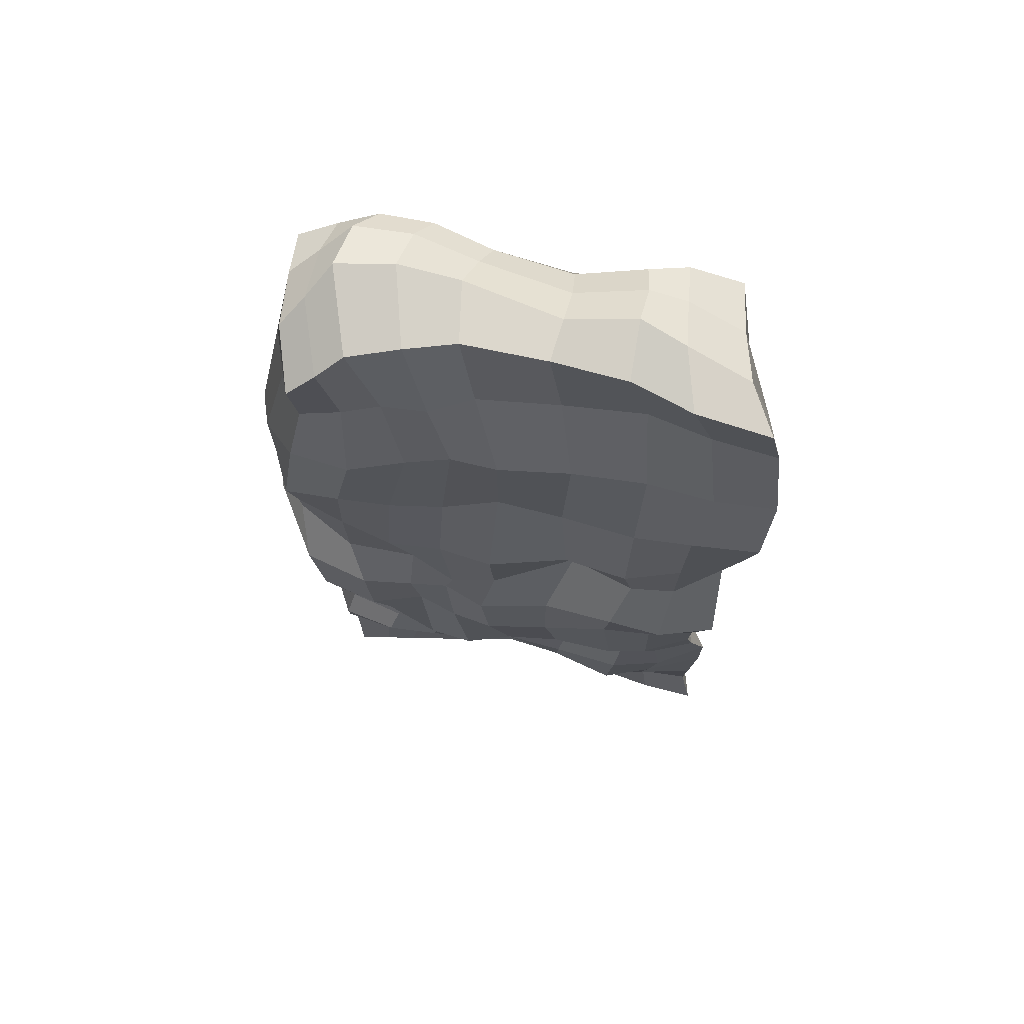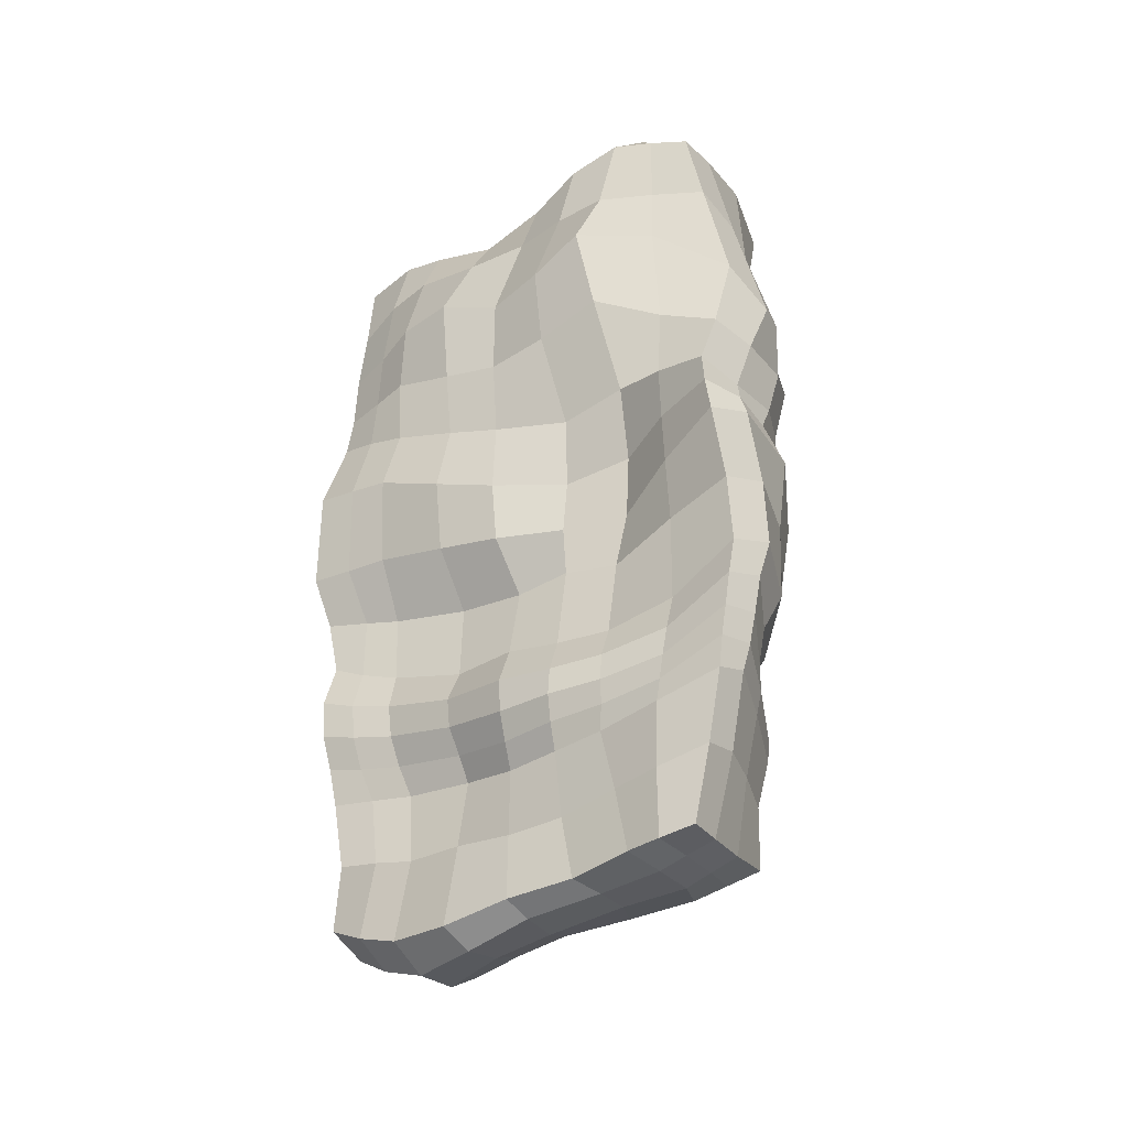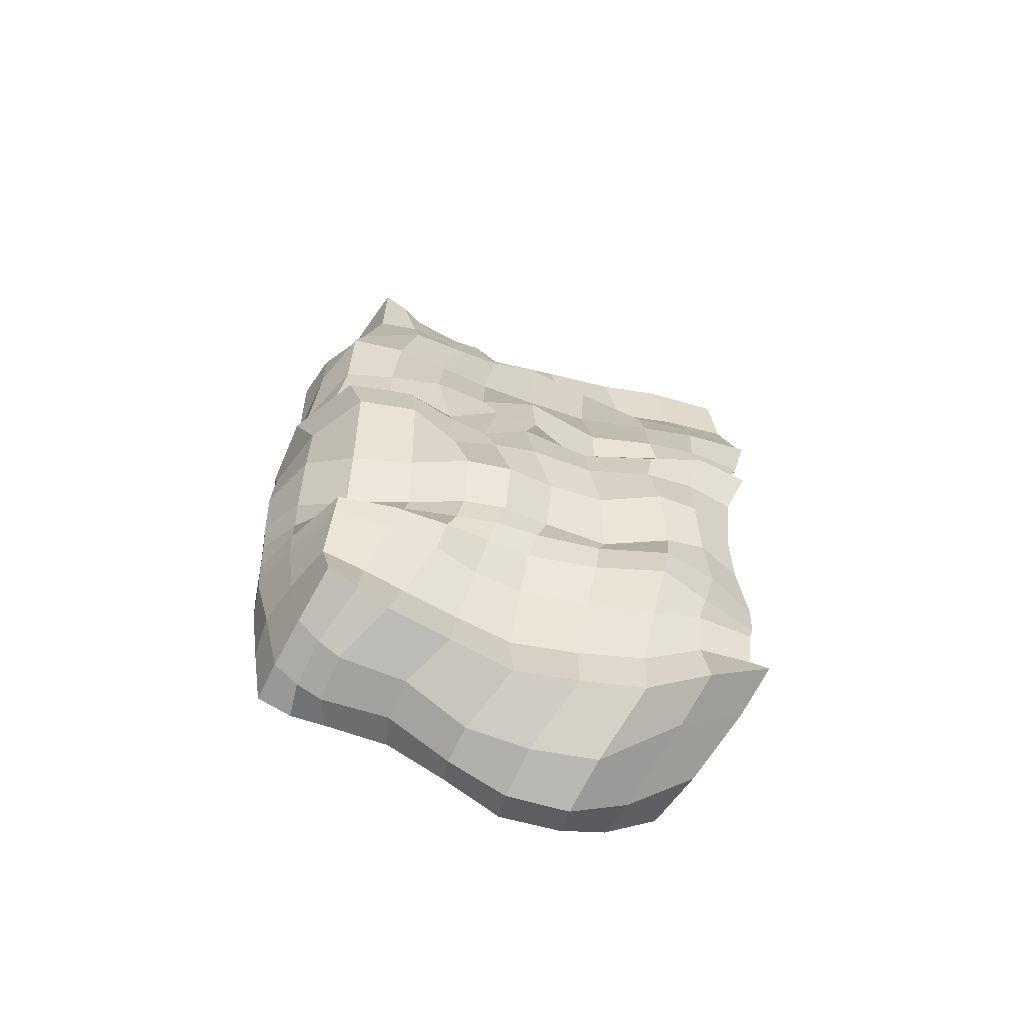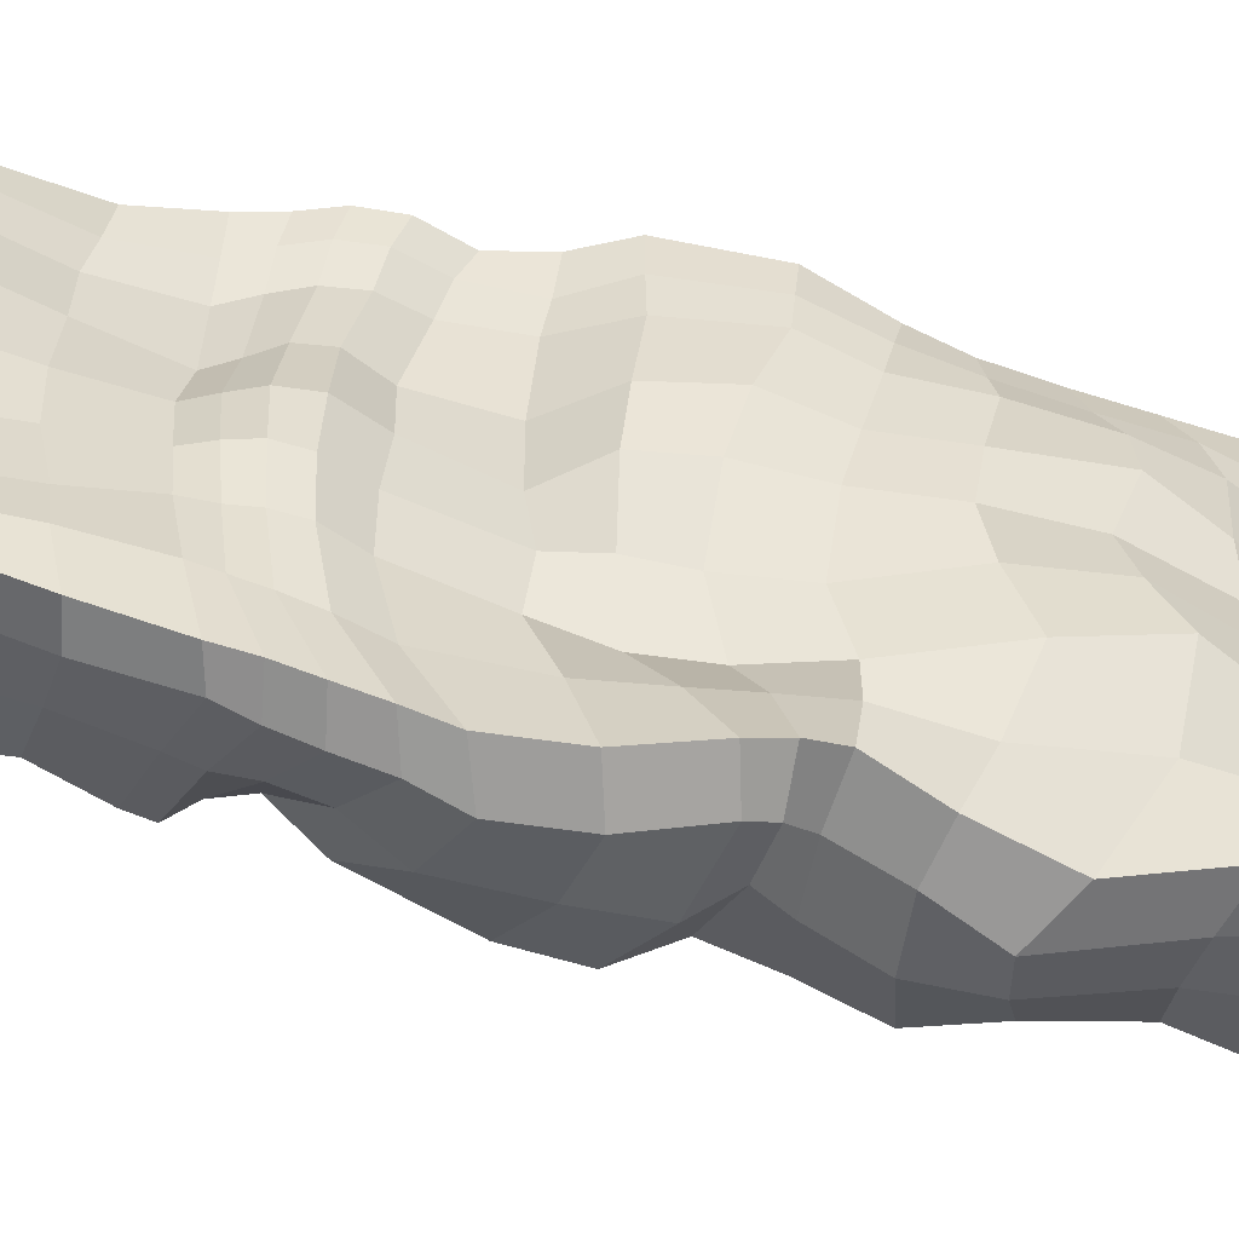
<metadata>
{"format":"obj","ext":"obj","renderer":"f3d","projection":"perspective","resolution":1024,"background":"white","views":[{"elev":65.9,"azim":87.4,"up":"+Z"},{"elev":-33.5,"azim":-64.3,"up":"+Z"},{"elev":-68.6,"azim":60.2,"up":"+Z"},{"elev":-45.2,"azim":-105.0,"up":"+Y"}]}
</metadata>
<code>
o Cube_Cube.002
v -5.956 -0.5393 14.58
v -3.584 13.65 14.42
v -6.979 -0.3022 -12.85
v -4.609 12.97 -12.71
v -0.5277 -0.9986 13.92
v 1.951 14.02 14.42
v -2.114 -0.3983 -12.28
v 1.507 13.65 -11.61
v -6.876 -1.215 -7.9
v -6.344 -1.671 -3.176
v -7.135 -1.432 1.462
v -7.223 -1.234 3.532
v -5.608 -1.79 8.466
v -3.764 13.99 10.1
v -4.894 13.56 6.001
v -5.261 14.22 0.3564
v -4.424 13.66 -2.925
v -4.284 13.42 -8.069
v -1.06 -1.433 8.62
v -1.412 -1.601 4.083
v -0.6569 -1.573 0.6455
v -1.312 -0.6482 -4.566
v -1.786 -0.7316 -8.521
v 1.275 13.43 -9.001
v 1.966 12.87 -3.205
v 3.235 13.29 1.242
v 2.329 14.07 5.595
v 2.185 14.73 9.546
v -6.217 2.124 15.2
v -5.322 5.72 14.2
v -3.985 10.58 14.84
v -5.8 10.04 -14.03
v -6.233 6.041 -13.6
v -6.666 1.948 -13.1
v -0.4119 10.08 -13.2
v -2.005 6.145 -13.12
v -2.177 1.752 -12.87
v 0.3087 9.663 15.39
v -1.232 4.487 15.42
v -1.147 0.898 15.01
v 0.8191 9.844 -10.11
v -1.098 5.911 -9.074
v -1.104 2.745 -8.983
v 2.359 9.752 -3.083
v 1.125 5.905 -4.281
v 0.6048 2.872 -4.609
v 2.462 9.602 0.4363
v 1.308 4.829 -0.3611
v 0.3176 2.201 -0.2143
v 2.071 10.02 3.704
v 1.226 5.19 3.534
v 0.1832 1.597 3.45
v 1.164 10.48 9.771
v 0.6713 5.542 10.28
v 0.03617 2.487 9.801
v -5.086 11.24 10.67
v -6.039 6.987 9.549
v -7.411 3.141 10.34
v -5.723 10.85 5.191
v -6.058 6.823 4.006
v -6.077 2.148 4.136
v -5.461 11.43 0.3317
v -5.812 6.877 -0.3204
v -4.697 2.61 0.03509
v -4.328 11.33 -3.772
v -5.423 6.501 -4.599
v -5.621 2.912 -4.866
v -4.011 10.73 -8.189
v -5.083 6.566 -8.719
v -6.046 3.045 -8.629
v -4.027 -0.4115 -12.63
v -5.681 -0.3786 -12.79
v -2.57 13.16 -12.9
v -0.1891 13.64 -11.91
v -4.501 -0.8245 14.7
v -2.639 -1.141 14.61
v 0.1159 13.52 14.66
v -1.727 13.5 14.53
v -2.094 13.62 -7.975
v -0.1938 13.5 -8.751
v -1.48 13.17 -2.726
v 0.8211 12.76 -3.175
v -2.72 13.66 1.219
v 2.097 12.97 1.063
v -1.766 13.84 5.802
v 0.7614 14.15 5.56
v -1.629 14.26 9.744
v 0.4193 14.83 9.597
v -4.034 -1.265 -8.101
v -5.884 -1.58 -7.609
v -2.765 -1.883 -3.293
v -4.91 -2.328 -2.644
v -3.34 -2.507 1.418
v -5.903 -2.206 1.836
v -3.577 -2.158 3.536
v -5.453 -1.764 3.425
v -2.607 -2.31 7.877
v -3.971 -2.465 7.508
v -3.867 0.6753 16.11
v -5.368 1.298 15.87
v -3.299 4.662 15.74
v -4.444 5.231 14.96
v -1.501 10.07 16.06
v -2.815 10.47 15.53
v -5.726 1.349 -13.45
v -4.179 1.182 -13.39
v -5.411 5.742 -13.97
v -4.094 5.651 -13.97
v -4.681 9.711 -14.77
v -2.785 9.688 -14.45
v -7.308 -1.333 2.493
v -5.486 14.04 3.596
v -2.143 -1.698 2.01
v 1.732 13.55 3.93
v -5.161 2.306 1.916
v -6.114 6.893 1.643
v -6.031 11.26 3.169
v -0.144 2.376 1.45
v 1.104 5.363 1.678
v 2 10.3 2.551
v -5.781 -1.948 2.632
v -4.251 -2.132 2.464
v 1.012 13.37 3.458
v -2.273 13.73 3.68
v -6.281 -1.434 5.727
v -4.226 13.78 7.859
v -0.7285 -1.828 6.334
v 2.783 14.34 7.333
v -7.026 2.669 7.469
v -6.217 6.907 6.66
v -5.52 11.08 7.745
v 0.008221 1.782 6.365
v 0.3046 5.565 6.929
v 1.755 10.19 6.651
v -4.853 -2.102 5.393
v -2.579 -2.238 5.712
v 1.011 14.63 7.385
v -1.572 14.09 7.568
v -6.198 -1.186 11.64
v 1.659 14.48 12.36
v -3.745 13.74 12.15
v -1.029 -0.8154 11.57
v -6.567 2.596 12.49
v -5.682 6.134 12.42
v -4.938 10.65 12.83
v -0.6849 1.875 12.52
v -0.5605 4.914 13
v 0.1396 10.37 12.84
v 0.09304 14.32 12.29
v -1.77 13.94 12.16
v -4.449 -1.582 11.22
v -2.73 -1.397 11.24
v -6.423 -1.566 -0.8205
v -4.641 13.91 -1.225
v -0.3909 -1.116 -1.338
v 2.581 12.77 -0.769
v -4.807 2.973 -1.913
v -4.501 6.633 -1.87
v -4.457 11.31 -1.615
v 0.1647 2.521 -1.981
v 1.367 5.112 -2.355
v 2.239 9.453 -0.9362
v -5.026 -2.275 -0.3678
v -2.678 -1.958 -0.6346
v 1.134 12.71 -0.7293
v -1.952 13.47 -0.7021
v -6.699 -1.43 -5.69
v -4.844 13.72 -5.699
v -2.078 -0.4228 -7.069
v 1.184 13.84 -6.365
v -6.285 2.914 -6.972
v -6.013 6.492 -7.089
v -4.695 11.2 -6.206
v -0.4763 3.106 -7.159
v 0.157 5.88 -6.813
v 1.721 10.14 -6.579
v -5.459 -1.904 -5.437
v -3.878 -1.393 -6.228
v 0.1788 13.36 -6.092
v -1.863 13.61 -5.435
v -4.13 13.13 -10.26
v -2.508 -0.5881 -10.39
v -6.901 -0.7953 -10.33
v 0.9971 13.36 -10.52
v -2.225 2.224 -10.92
v -1.96 6.032 -11.3
v -0.1143 9.938 -11.77
v -6.249 2.501 -10.79
v -5.491 6.391 -11.14
v -4.591 10.29 -10.83
v -5.682 -1.037 -10.12
v -4.195 -0.8856 -10.23
v -0.3066 13.4 -10.24
v -2.147 13.42 -10.32
v -6.534 -1.534 -4.456
v 1.587 13.2 -4.686
v -0.2403 3.209 -6.136
v 0.2623 6.205 -5.648
v 1.623 10.38 -4.936
v -5.317 -2.09 -4.066
v -3.692 -1.547 -4.918
v 0.2946 13.06 -4.571
v -1.74 13.35 -4.124
v -4.891 13.76 -4.431
v -2.318 -0.2497 -6.07
v -6.218 2.895 -6.065
v -6.107 6.494 -6.014
v -4.776 11.29 -5.107
v -4.506 13.57 -6.83
v -1.611 -0.7533 -7.762
v -6.128 2.964 -7.758
v -5.555 6.534 -7.93
v -4.346 11.04 -7.195
v -6.853 -1.329 -6.813
v 1.115 13.78 -7.839
v -0.5693 2.805 -8.067
v -0.2851 5.748 -7.851
v 1.607 9.921 -8.167
v -5.652 -1.758 -6.598
v -3.877 -1.387 -7.244
v 0.05811 13.65 -7.54
v -2.077 13.68 -6.771
v -4.239 8.278 14.29
v -6.286 8.089 -14.09
v -1.269 8.135 -13.14
v -0.4274 7.245 15.53
v -0.2064 7.916 -9.651
v 1.446 7.762 -3.985
v 1.49 7.277 -0.1235
v 1.216 7.949 3.649
v 0.8402 7.974 10.11
v -5.979 9.149 10.42
v -5.966 8.677 4.534
v -5.741 9.011 -0.06612
v -4.693 8.703 -4.492
v -4.237 8.519 -8.313
v -5.286 7.765 -14.57
v -3.653 7.689 -14.19
v -1.842 7.746 15.62
v -3.159 8.119 14.95
v 0.4998 8.313 1.906
v -6.307 8.937 2.213
v 0.8397 7.763 6.588
v -6.001 8.882 7.079
v -0.324 7.67 12.79
v -5.345 8.376 12.53
v 1.637 7.258 -2.068
v -4.376 8.791 -1.848
v 0.8016 7.94 -6.912
v -5.206 8.736 -6.713
v -5.095 8.349 -10.93
v -1.1 8.016 -11.57
v -5.315 8.771 -5.742
v 0.5857 8.322 -5.587
v 0.5509 7.901 -8.062
v -4.689 8.618 -7.522
v -6.092 3.845 14.72
v -6.162 3.94 -13.35
v -2.075 3.95 -13.01
v -1.18 2.709 15.31
v -1.319 4.334 -8.859
v 1.098 4.288 -4.681
v 0.4392 3.534 -0.2882
v 0.4465 3.423 3.316
v 0.1754 4.009 10.2
v -6.858 5.002 9.672
v -5.78 4.314 3.678
v -5.129 4.725 -0.2093
v -5.605 4.7 -4.848
v -5.6 4.781 -8.697
v -5.202 3.466 -13.52
v -3.86 3.354 -13.43
v -3.831 2.635 16
v -5.229 3.199 15.48
v 0.9053 3.813 1.41
v -5.347 4.475 1.419
v 0.157 3.628 6.368
v -6.68 4.821 6.819
v -0.3044 3.373 12.75
v -6.243 4.351 12.47
v 0.8464 3.773 -2.216
v -4.718 4.822 -1.644
v -0.01915 4.373 -7.168
v -6.344 4.666 -7.085
v -5.837 4.445 -11.13
v -2.109 4.132 -11.13
v -6.272 4.645 -6.149
v 0.2472 4.58 -6.11
v -0.4211 4.294 -7.948
v -6.035 4.726 -7.896
v -6.935 0.845 -13.03
v -2.141 0.676 -12.58
v -0.7751 -0.05001 14.49
v -1.294 0.999 -8.914
v -0.4519 1.214 -4.507
v 0.2738 0.4583 0.1566
v -0.5953 -0.06855 3.777
v -0.06525 0.5249 9.208
v -6.624 0.6067 9.965
v -6.648 0.5227 3.946
v -6.036 0.6447 0.7641
v -5.768 0.6559 -4.349
v -6.574 0.942 -8.358
v -6.114 0.7655 14.91
v -5.778 0.5006 -13.16
v -4.163 0.399 -13.04
v -3.146 -0.2677 15.37
v -4.886 0.2088 15.3
v -0.6477 0.05222 1.623
v -6.341 0.5953 2.304
v -0.241 -0.007808 6.542
v -6.233 0.5627 6.68
v -0.7241 0.5745 12.15
v -6.236 0.7042 12.25
v 0.4084 0.6986 -1.685
v -5.7 0.6626 -1.314
v -1.191 1.386 -7.232
v -6.397 0.7853 -6.704
v -6.849 0.9026 -10.72
v -2.339 0.8143 -10.65
v -6.189 0.7123 -5.645
v -1.221 1.62 -6.099
v -0.8972 1.007 -8.068
v -6.486 0.8698 -7.579
v -4.001 11.92 14.83
v -5.394 11.5 -13.51
v 0.6761 11.89 -12.37
v 1.226 11.6 14.86
v 1.122 11.49 -9.273
v 2.492 11.14 -2.814
v 3.219 11.33 0.8608
v 2.327 11.91 4.682
v 1.867 12.64 9.68
v -4.394 12.58 10.29
v -5.424 12.21 5.58
v -5.371 12.82 0.3304
v -4.456 12.56 -3.421
v -4.156 12.08 -8.123
v -0.8035 11.5 15.48
v -2.508 11.7 15.26
v -3.911 11.42 -14.05
v -1.026 11.75 -13.07
v -5.783 12.63 3.374
v 2.424 11.78 3.164
v -4.884 12.38 7.794
v 2.313 12.1 7.096
v -4.447 12.22 12.61
v 0.9998 12.37 12.59
v -4.496 12.51 -1.393
v 2.554 11.14 -0.6616
v -4.838 12.54 -6.006
v 1.678 11.98 -6.63
v 0.6176 11.7 -10.64
v -4.388 11.69 -10.52
v -4.901 12.61 -4.836
v 1.875 11.68 -4.584
v 1.396 11.7 -8.19
v -4.493 12.4 -7.06
f 354 181 4 326
f 342 74 8 327
f 348 140 6 328
f 340 78 2 325
f 152 142 5 76
f 150 141 2 78
f 194 181 18 79
f 203 204 17 81
f 166 154 16 83
f 124 112 15 85
f 138 126 14 87
f 192 182 23 89
f 201 205 22 91
f 164 155 21 93
f 122 113 20 95
f 136 127 19 97
f 353 184 24 329
f 356 196 25 330
f 350 156 26 331
f 344 114 27 332
f 346 128 28 333
f 347 141 14 334
f 345 126 15 335
f 343 112 16 336
f 349 154 17 337
f 358 209 18 338
f 324 211 70 303
f 290 212 69 270
f 256 213 68 236
f 316 157 67 302
f 282 158 66 269
f 248 159 65 235
f 310 115 64 301
f 276 116 63 268
f 242 117 62 234
f 312 129 61 300
f 278 130 60 267
f 244 131 59 233
f 314 143 58 299
f 280 144 57 266
f 246 145 56 232
f 311 132 55 298
f 277 133 54 265
f 243 134 53 231
f 309 118 52 297
f 275 119 51 264
f 241 120 50 230
f 315 160 49 296
f 281 161 48 263
f 247 162 47 229
f 322 197 46 295
f 288 198 45 262
f 254 199 44 228
f 320 185 43 294
f 286 186 42 261
f 252 187 41 227
f 308 100 29 304
f 274 102 30 257
f 240 104 31 223
f 313 146 40 293
f 279 147 39 260
f 245 148 38 226
f 306 106 37 292
f 272 108 36 259
f 238 110 35 225
f 319 188 34 291
f 285 189 33 258
f 251 190 32 224
f 224 32 109 237
f 237 109 110 238
f 258 33 107 271
f 271 107 108 272
f 291 34 105 305
f 305 105 106 306
f 226 38 103 239
f 239 103 104 240
f 260 39 101 273
f 273 101 102 274
f 293 40 99 307
f 307 99 100 308
f 125 135 98 13
f 135 136 97 98
f 111 121 96 12
f 121 122 95 96
f 153 163 94 11
f 163 164 93 94
f 195 200 92 10
f 200 201 91 92
f 183 191 90 9
f 191 192 89 90
f 128 137 88 28
f 137 138 87 88
f 114 123 86 27
f 123 124 85 86
f 156 165 84 26
f 165 166 83 84
f 196 202 82 25
f 202 203 81 82
f 184 193 80 24
f 193 194 79 80
f 140 149 77 6
f 149 150 78 77
f 139 151 75 1
f 151 152 76 75
f 328 6 77 339
f 339 77 78 340
f 326 4 73 341
f 341 73 74 342
f 84 83 124 123
f 26 84 123 114
f 94 93 122 121
f 11 94 121 111
f 229 47 120 241
f 263 48 119 275
f 296 49 118 309
f 233 59 117 242
f 267 60 116 276
f 300 61 115 310
f 335 15 112 343
f 331 26 114 344
f 93 21 113 122
f 83 16 112 124
f 86 85 138 137
f 27 86 137 128
f 96 95 136 135
f 12 96 135 125
f 230 50 134 243
f 264 51 133 277
f 297 52 132 311
f 232 56 131 244
f 266 57 130 278
f 299 58 129 312
f 334 14 126 345
f 332 27 128 346
f 95 20 127 136
f 85 15 126 138
f 98 97 152 151
f 13 98 151 139
f 88 87 150 149
f 28 88 149 140
f 231 53 148 245
f 265 54 147 279
f 298 55 146 313
f 223 31 145 246
f 257 30 144 280
f 304 29 143 314
f 325 2 141 347
f 87 14 141 150
f 97 19 142 152
f 333 28 140 348
f 82 81 166 165
f 25 82 165 156
f 92 91 164 163
f 10 92 163 153
f 228 44 162 247
f 262 45 161 281
f 295 46 160 315
f 234 62 159 248
f 268 63 158 282
f 301 64 157 316
f 336 16 154 349
f 330 25 156 350
f 91 22 155 164
f 81 17 154 166
f 221 222 180 179
f 215 221 179 170
f 219 220 178 177
f 214 219 177 167
f 255 218 176 249
f 289 217 175 283
f 323 216 174 317
f 253 208 173 250
f 287 207 172 284
f 321 206 171 318
f 355 204 168 351
f 357 215 170 352
f 220 210 169 178
f 222 209 168 180
f 74 73 194 193
f 8 74 193 184
f 72 71 192 191
f 3 72 191 183
f 236 68 190 251
f 270 69 189 285
f 303 70 188 319
f 225 35 187 252
f 259 36 186 286
f 292 37 185 320
f 327 8 184 353
f 71 7 182 192
f 73 4 181 194
f 338 18 181 354
f 337 17 204 355
f 302 67 206 321
f 269 66 207 287
f 235 65 208 253
f 179 180 203 202
f 170 179 202 196
f 177 178 201 200
f 167 177 200 195
f 249 176 199 254
f 283 175 198 288
f 317 174 197 322
f 352 170 196 356
f 178 169 205 201
f 180 168 204 203
f 79 18 209 222
f 89 23 210 220
f 329 24 215 357
f 294 43 216 323
f 261 42 217 289
f 227 41 218 255
f 9 90 219 214
f 90 89 220 219
f 24 80 221 215
f 80 79 222 221
f 250 173 213 256
f 284 172 212 290
f 318 171 211 324
f 351 168 209 358
f 172 250 256 212
f 42 227 255 217
f 175 249 254 198
f 66 235 253 207
f 36 225 252 186
f 69 236 251 189
f 207 253 250 172
f 217 255 249 175
f 63 234 248 158
f 45 228 247 161
f 30 223 246 144
f 54 231 245 147
f 57 232 244 130
f 51 230 243 133
f 60 233 242 116
f 48 229 241 119
f 101 239 240 102
f 39 226 239 101
f 107 237 238 108
f 33 224 237 107
f 189 251 224 33
f 108 238 225 36
f 147 245 226 39
f 102 240 223 30
f 186 252 227 42
f 198 254 228 45
f 161 247 229 48
f 119 241 230 51
f 133 243 231 54
f 144 246 232 57
f 130 244 233 60
f 116 242 234 63
f 158 248 235 66
f 212 256 236 69
f 171 284 290 211
f 43 261 289 216
f 174 283 288 197
f 67 269 287 206
f 37 259 286 185
f 70 270 285 188
f 206 287 284 171
f 216 289 283 174
f 64 268 282 157
f 46 262 281 160
f 29 257 280 143
f 55 265 279 146
f 58 266 278 129
f 52 264 277 132
f 61 267 276 115
f 49 263 275 118
f 99 273 274 100
f 40 260 273 99
f 105 271 272 106
f 34 258 271 105
f 188 285 258 34
f 106 272 259 37
f 146 279 260 40
f 100 274 257 29
f 185 286 261 43
f 197 288 262 46
f 160 281 263 49
f 118 275 264 52
f 132 277 265 55
f 143 280 266 58
f 129 278 267 61
f 115 276 268 64
f 157 282 269 67
f 211 290 270 70
f 167 318 324 214
f 23 294 323 210
f 169 317 322 205
f 10 302 321 195
f 7 292 320 182
f 9 303 319 183
f 195 321 318 167
f 210 323 317 169
f 11 301 316 153
f 22 295 315 155
f 1 304 314 139
f 19 298 313 142
f 13 299 312 125
f 20 297 311 127
f 12 300 310 111
f 21 296 309 113
f 76 307 308 75
f 5 293 307 76
f 72 305 306 71
f 3 291 305 72
f 183 319 291 3
f 71 306 292 7
f 142 313 293 5
f 75 308 304 1
f 182 320 294 23
f 205 322 295 22
f 155 315 296 21
f 113 309 297 20
f 127 311 298 19
f 139 314 299 13
f 125 312 300 12
f 111 310 301 11
f 153 316 302 10
f 214 324 303 9
f 173 351 358 213
f 41 329 357 218
f 176 352 356 199
f 65 337 355 208
f 68 338 354 190
f 35 327 353 187
f 218 357 352 176
f 208 355 351 173
f 44 330 350 162
f 62 336 349 159
f 53 333 348 148
f 31 325 347 145
f 50 332 346 134
f 56 334 345 131
f 47 331 344 120
f 59 335 343 117
f 109 341 342 110
f 32 326 341 109
f 103 339 340 104
f 38 328 339 103
f 213 358 338 68
f 159 349 337 65
f 117 343 336 62
f 131 345 335 59
f 145 347 334 56
f 134 346 333 53
f 120 344 332 50
f 162 350 331 47
f 199 356 330 44
f 187 353 329 41
f 104 340 325 31
f 148 348 328 38
f 110 342 327 35
f 190 354 326 32

</code>
